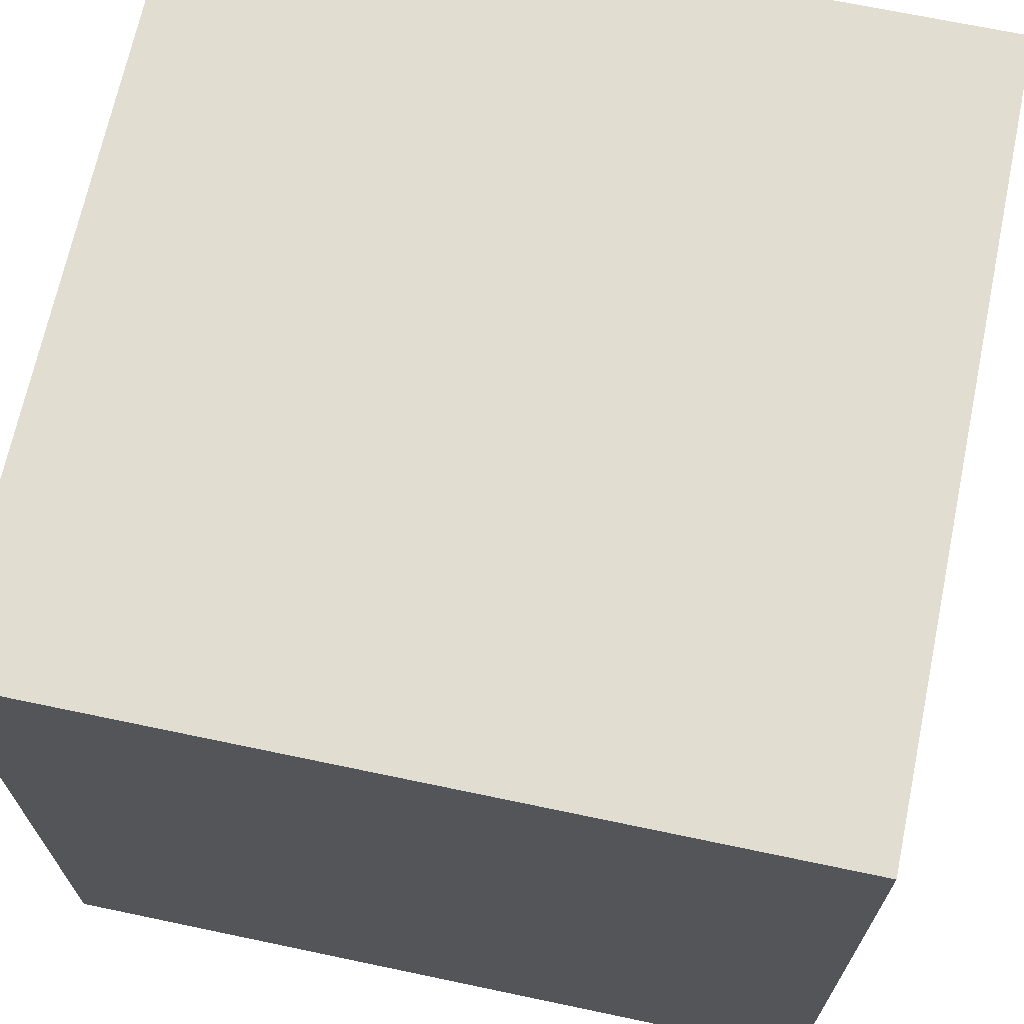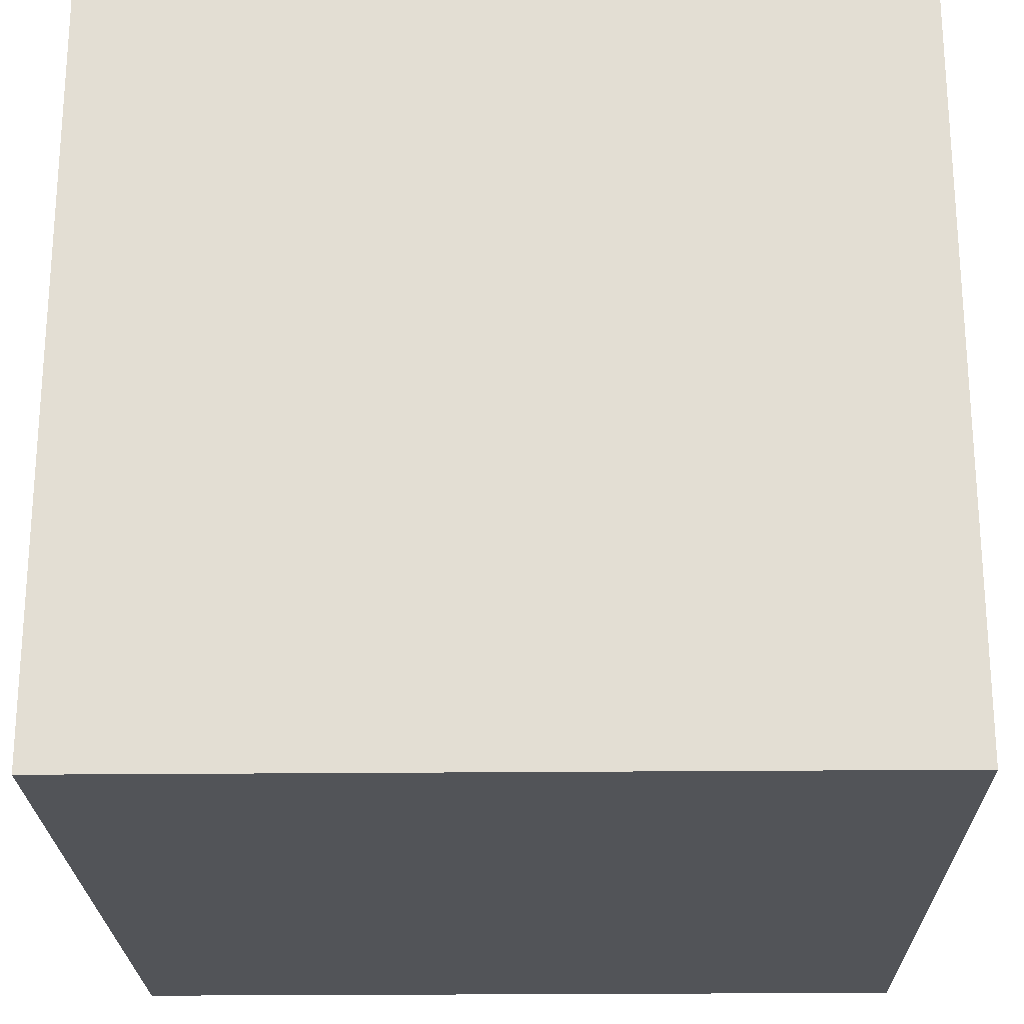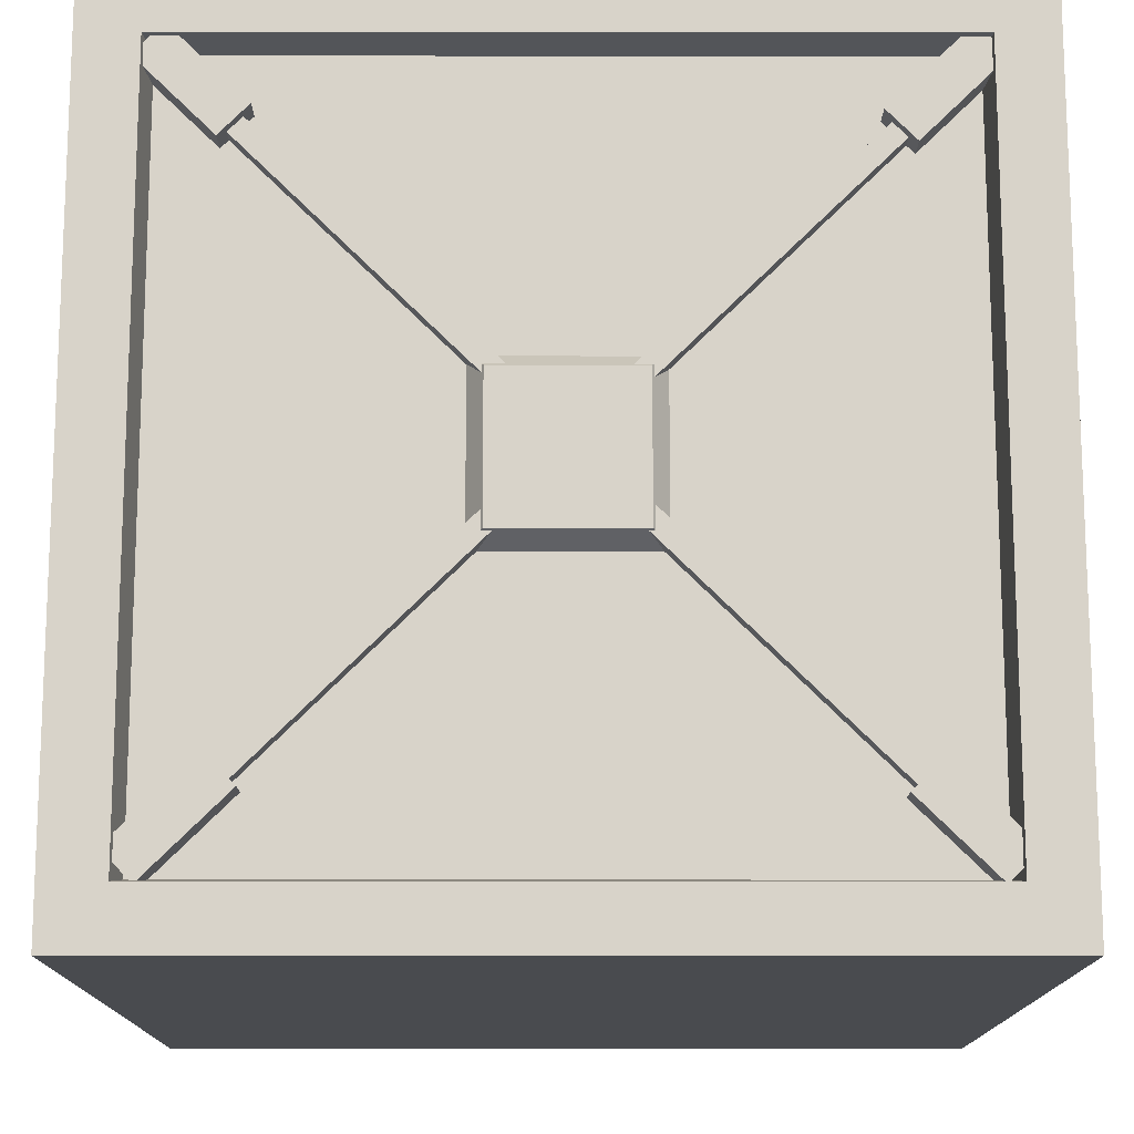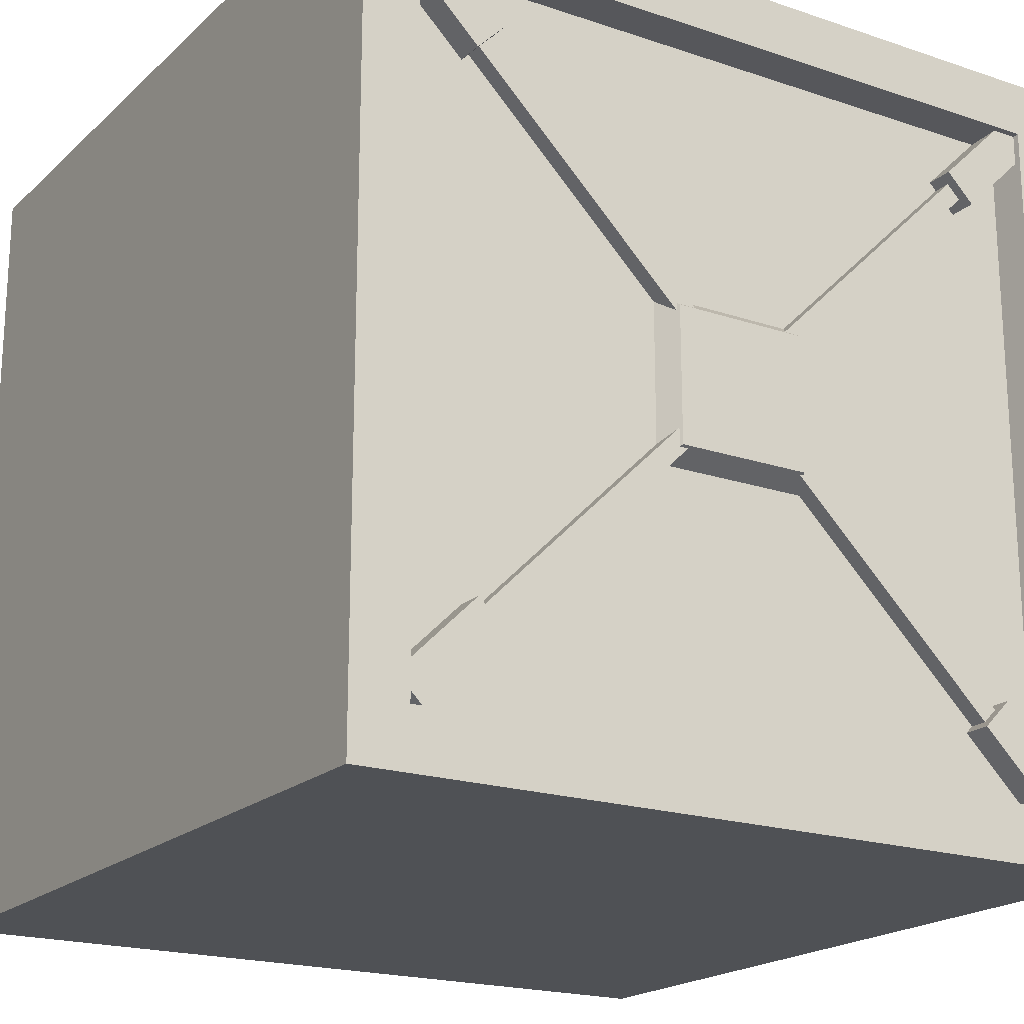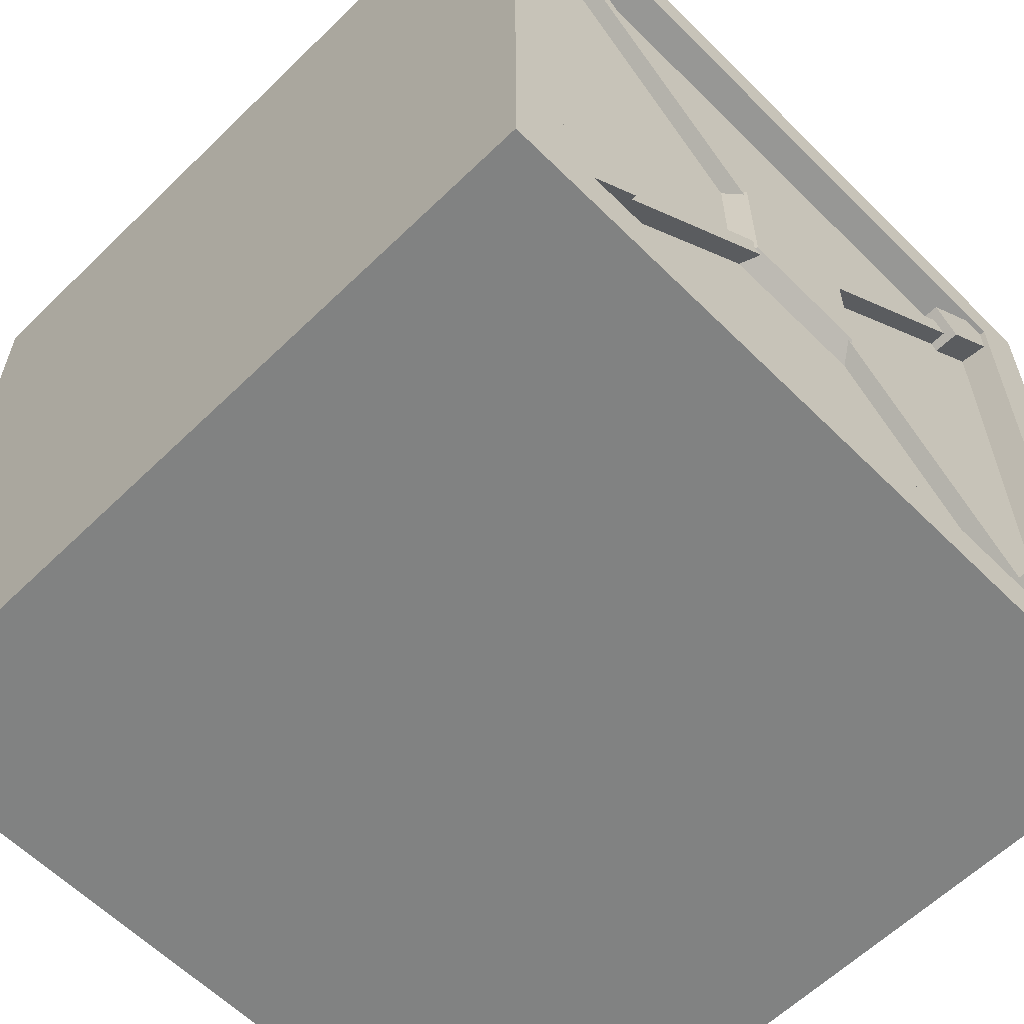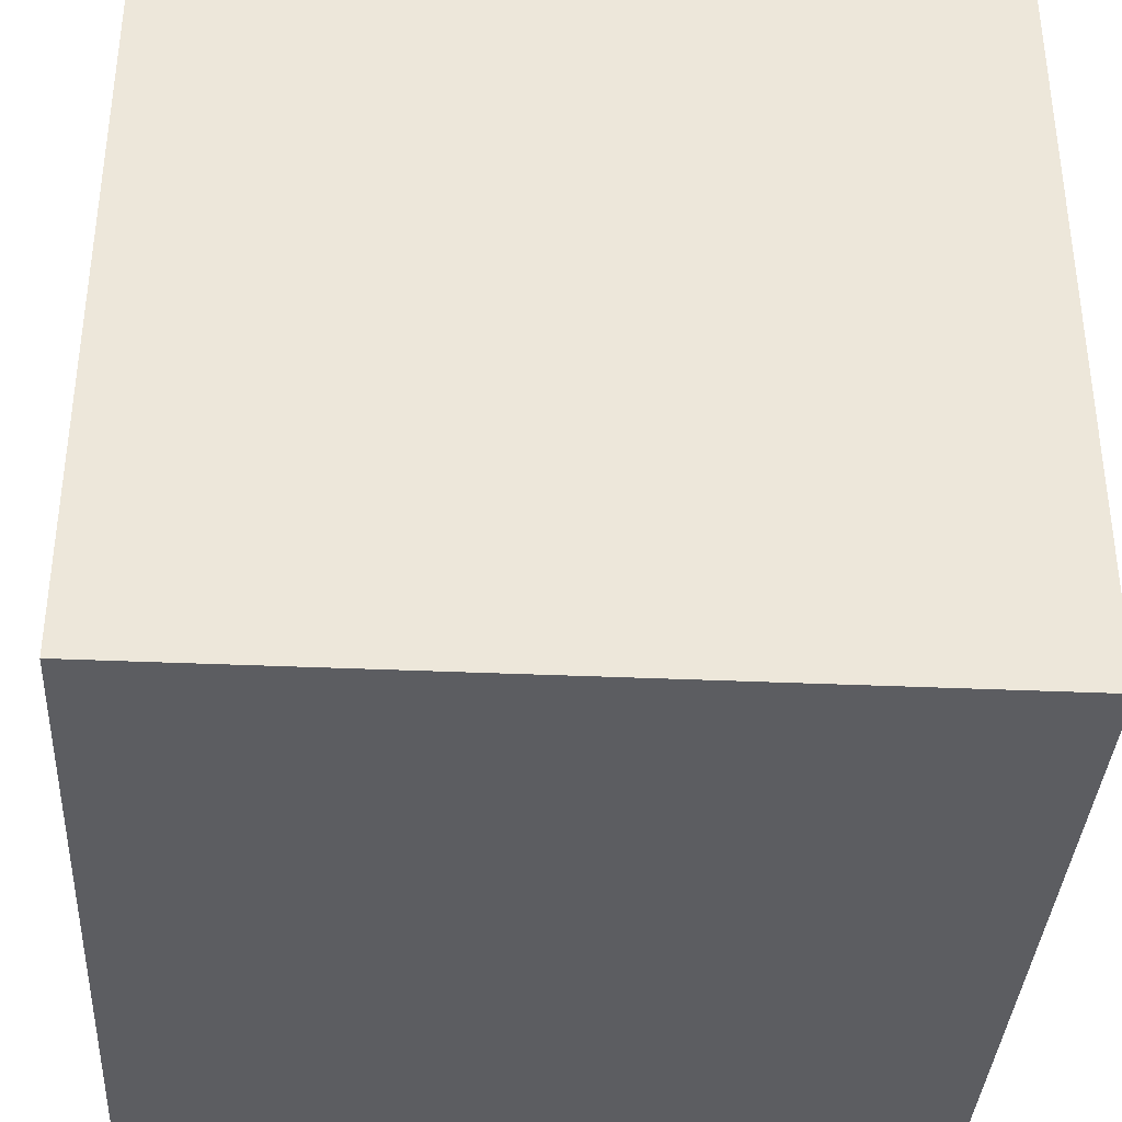
<metadata>
{"format":"obj","ext":"obj","renderer":"f3d","projection":"perspective","resolution":1024,"background":"white","views":[{"elev":68.6,"azim":-78.1,"up":"+Y"},{"elev":-23.1,"azim":-89.0,"up":"+Z"},{"elev":-14.2,"azim":-0.1,"up":"+Y"},{"elev":-19.6,"azim":-32.1,"up":"+Y"},{"elev":-60.6,"azim":-45.3,"up":"+Y"},{"elev":-36.5,"azim":176.7,"up":"+Z"}]}
</metadata>
<code>
g default
v -1.98 -1.98 1.98
v 1.98 -1.98 1.98
v -1.98 1.98 1.98
v 1.98 1.98 1.98
v -1.98 1.98 -1.98
v 1.98 1.98 -1.98
v -1.98 -1.98 -1.98
v 1.98 -1.98 -1.98
v -1.705 -1.705 1.98
v 1.705 -1.705 1.98
v 1.705 1.705 1.98
v -1.705 1.705 1.98
v -1.676 -1.676 1.815
v 1.676 -1.676 1.815
v 1.676 1.676 1.815
v -1.676 1.676 1.815
v -0.3992 -0.3992 1.815
v 0.3992 -0.3992 1.815
v 0.3992 0.3992 1.815
v -0.3992 0.3992 1.815
v -0.3294 -0.3294 1.915
v 0.3294 -0.3294 1.915
v 0.3294 0.3294 1.915
v -0.3294 0.3294 1.915
g pCube27 box
f 21 22 23 24
f 3 4 6 5
f 5 6 8 7
f 7 8 2 1
f 2 8 6 4
f 7 1 3 5
f 1 2 10 9
f 2 4 11 10
f 4 3 12 11
f 3 1 9 12
f 9 10 14 13
f 10 11 15 14
f 11 12 16 15
f 12 9 13 16
f 13 14 18 17
f 14 15 19 18
f 15 16 20 19
f 16 13 17 20
f 17 18 22 21
f 18 19 23 22
f 19 20 24 23
f 20 17 21 24
g default
v -1.717 1.658 1.902
v 1.676 -1.676 1.902
v -1.651 1.724 1.902
v 1.741 -1.609 1.902
v -1.651 1.724 1.815
v 1.741 -1.609 1.815
v -1.717 1.658 1.815
v 1.676 -1.676 1.815
v 1.387 -1.261 1.902
v 1.387 -1.261 1.815
v 1.322 -1.328 1.815
v 1.322 -1.328 1.902
v -1.297 1.376 1.902
v -1.297 1.376 1.815
v -1.362 1.31 1.815
v -1.362 1.31 1.902
v -1.752 1.622 1.952
v -1.397 1.274 1.952
v -1.262 1.412 1.952
v -1.616 1.76 1.952
v -1.262 1.412 1.765
v -1.616 1.76 1.765
v -1.397 1.274 1.765
v -1.752 1.622 1.765
v 1.422 -1.226 1.952
v 1.776 -1.574 1.952
v 1.776 -1.574 1.765
v 1.422 -1.226 1.765
v 1.287 -1.363 1.765
v 1.641 -1.712 1.765
v 1.287 -1.363 1.952
v 1.641 -1.712 1.952
g box pCube28
f 41 42 43 44
f 44 43 45 46
f 46 45 47 48
f 48 47 42 41
f 26 32 30 28
f 31 25 27 29
f 49 50 51 52
f 53 52 51 54
f 55 53 54 56
f 49 55 56 50
f 37 33 34 38
f 39 38 34 35
f 40 39 35 36
f 37 40 36 33
f 40 37 43 42
f 27 25 41 44
f 37 38 45 43
f 29 27 44 46
f 38 39 47 45
f 31 29 46 48
f 39 40 42 47
f 25 31 48 41
f 28 30 51 50
f 34 33 49 52
f 35 34 52 53
f 30 32 54 51
f 36 35 53 55
f 32 26 56 54
f 33 36 55 49
f 26 28 50 56
g default
v 1.737 1.658 1.902
v -1.656 -1.676 1.902
v 1.671 1.724 1.902
v -1.721 -1.609 1.902
v 1.671 1.724 1.815
v -1.721 -1.609 1.815
v 1.737 1.658 1.815
v -1.656 -1.676 1.815
v -1.345 -1.24 1.902
v -1.28 -1.306 1.902
v -1.28 -1.306 1.815
v -1.345 -1.24 1.815
v 1.295 1.355 1.902
v 1.361 1.288 1.902
v 1.361 1.288 1.815
v 1.295 1.355 1.815
v 1.772 1.622 1.952
v 1.636 1.76 1.952
v 1.26 1.391 1.952
v 1.396 1.253 1.952
v 1.636 1.76 1.765
v 1.26 1.391 1.765
v 1.772 1.622 1.765
v 1.396 1.253 1.765
v -1.38 -1.204 1.952
v -1.245 -1.342 1.952
v -1.756 -1.574 1.952
v -1.621 -1.712 1.952
v -1.245 -1.342 1.765
v -1.621 -1.712 1.765
v -1.38 -1.204 1.765
v -1.756 -1.574 1.765
g box pCube29
f 73 74 75 76
f 74 77 78 75
f 77 79 80 78
f 79 73 76 80
f 58 60 62 64
f 63 61 59 57
f 82 81 83 84
f 85 82 84 86
f 87 85 86 88
f 81 87 88 83
f 70 69 65 66
f 71 70 66 67
f 72 71 67 68
f 69 72 68 65
f 57 59 74 73
f 69 70 76 75
f 59 61 77 74
f 72 69 75 78
f 61 63 79 77
f 71 72 78 80
f 63 57 73 79
f 70 71 80 76
f 66 65 81 82
f 60 58 84 83
f 67 66 82 85
f 58 64 86 84
f 68 67 85 87
f 64 62 88 86
f 65 68 87 81
f 62 60 83 88

</code>
